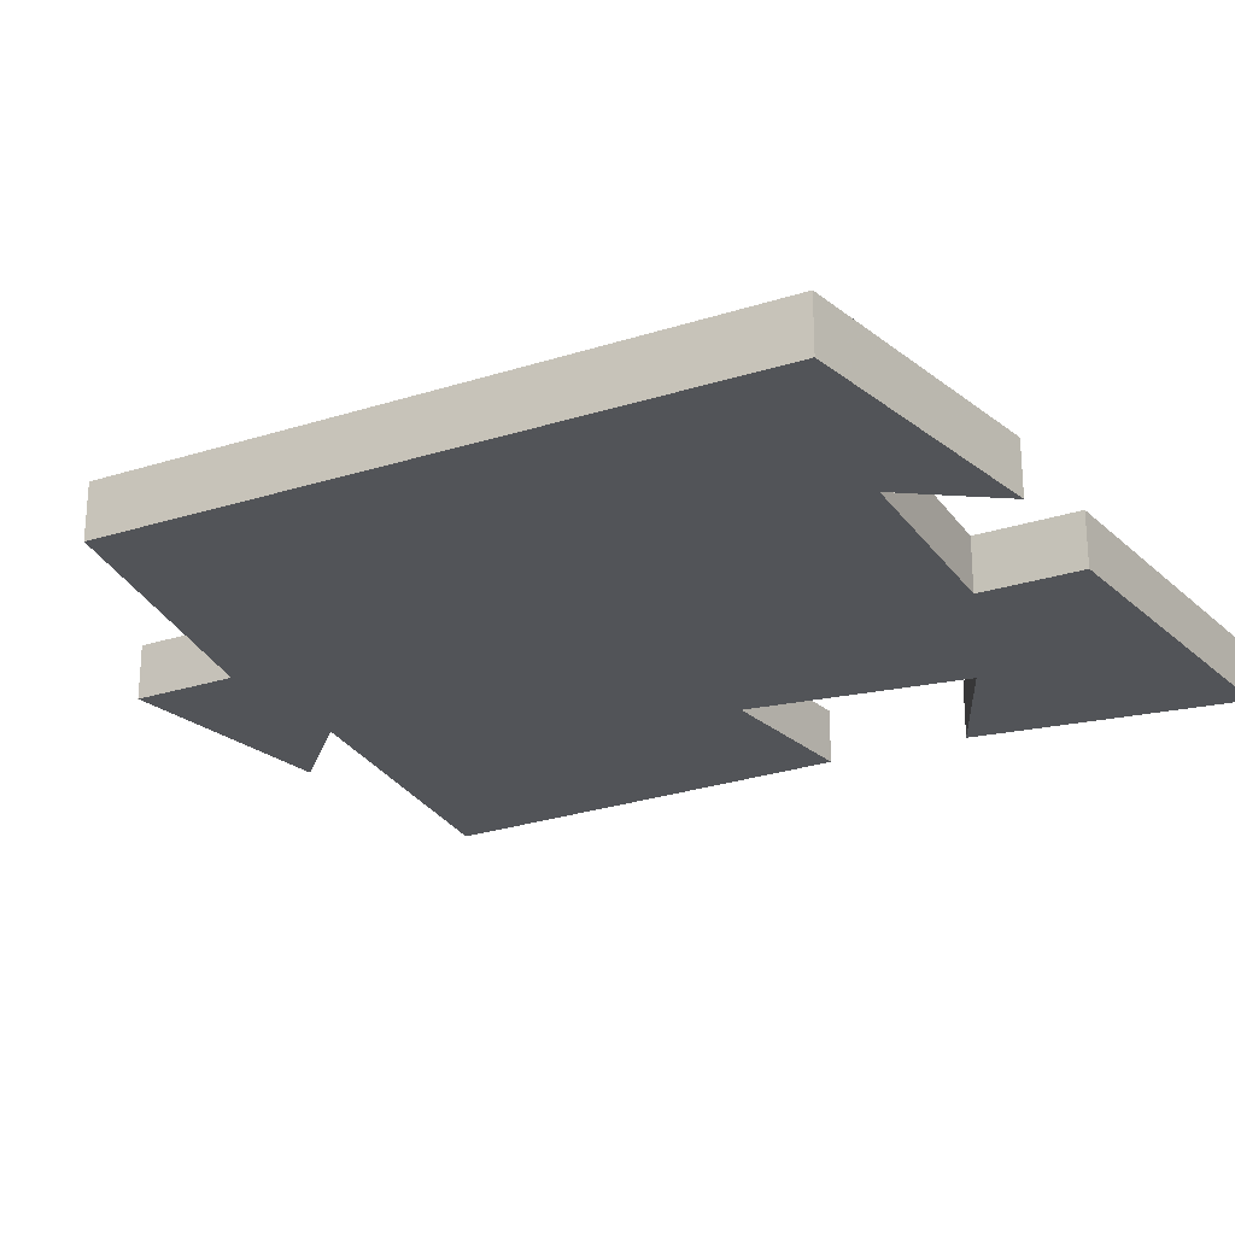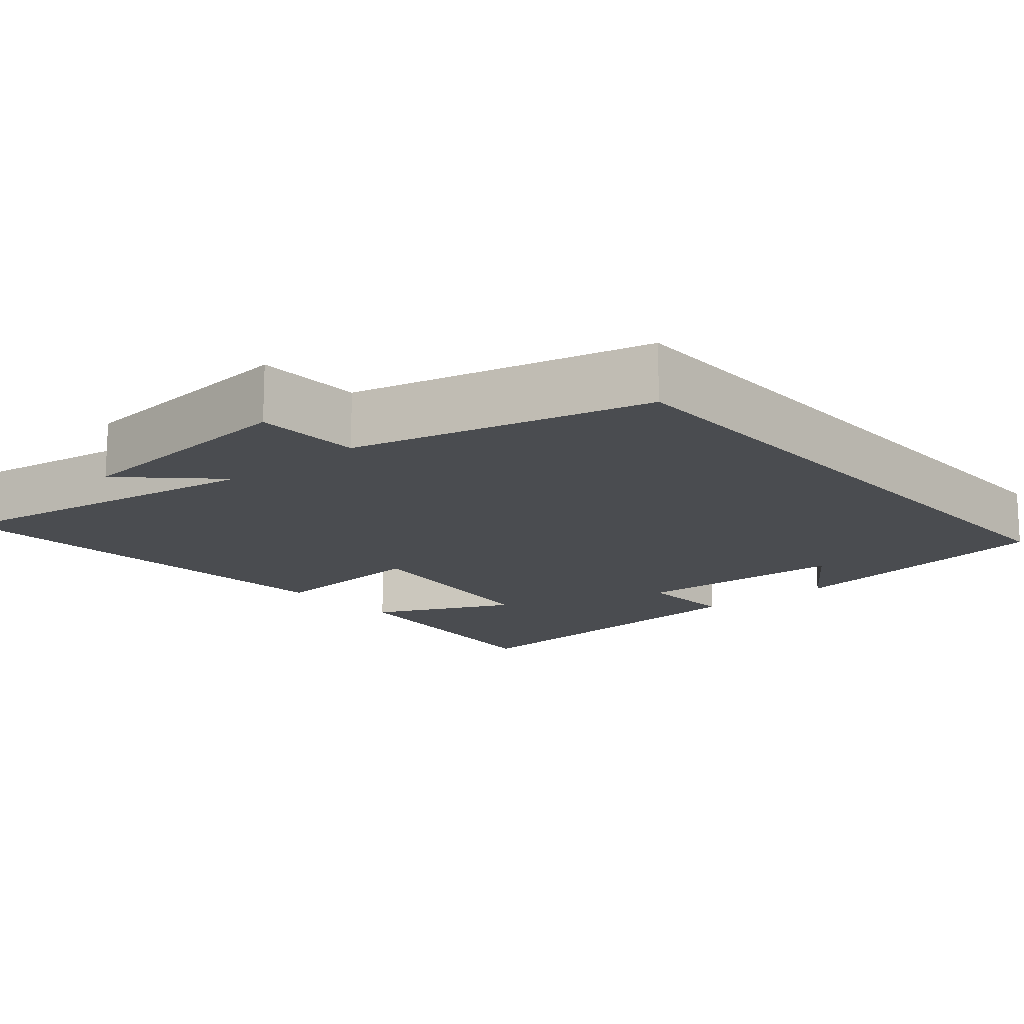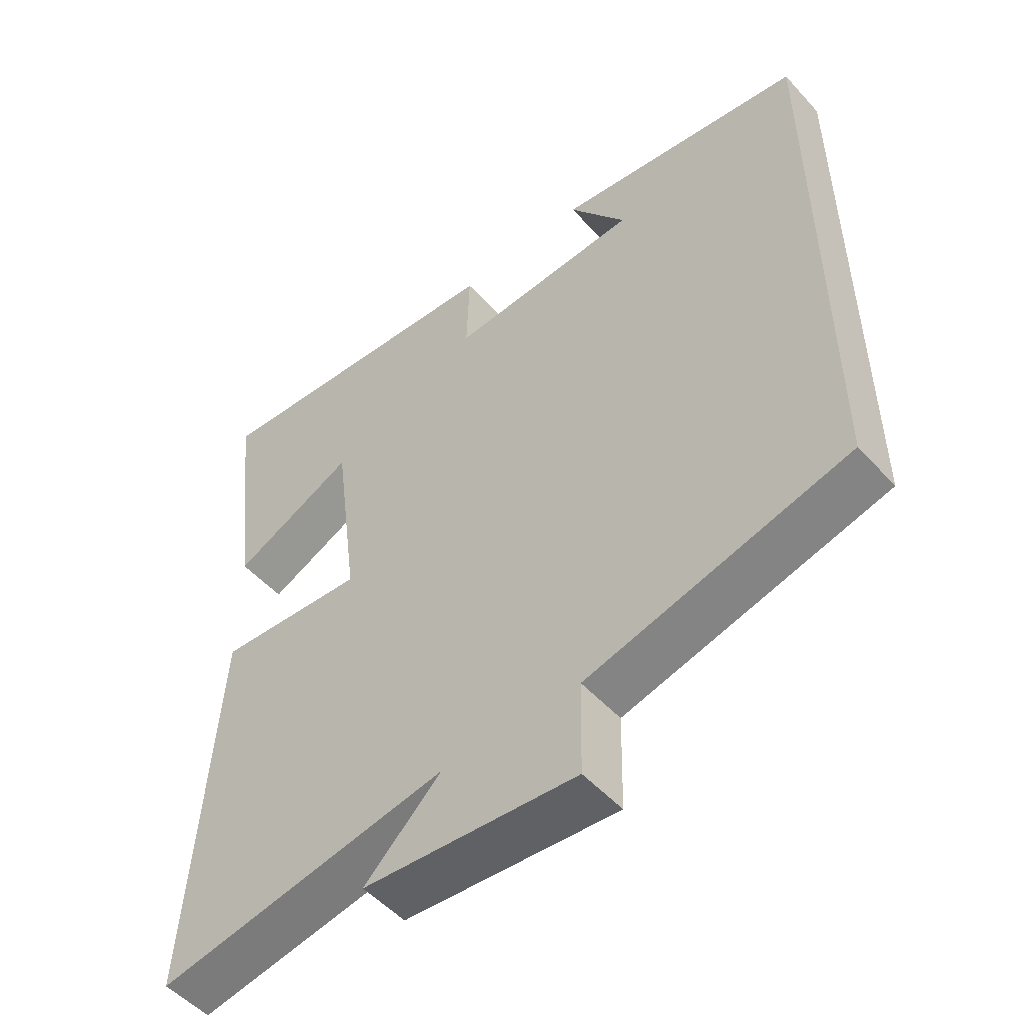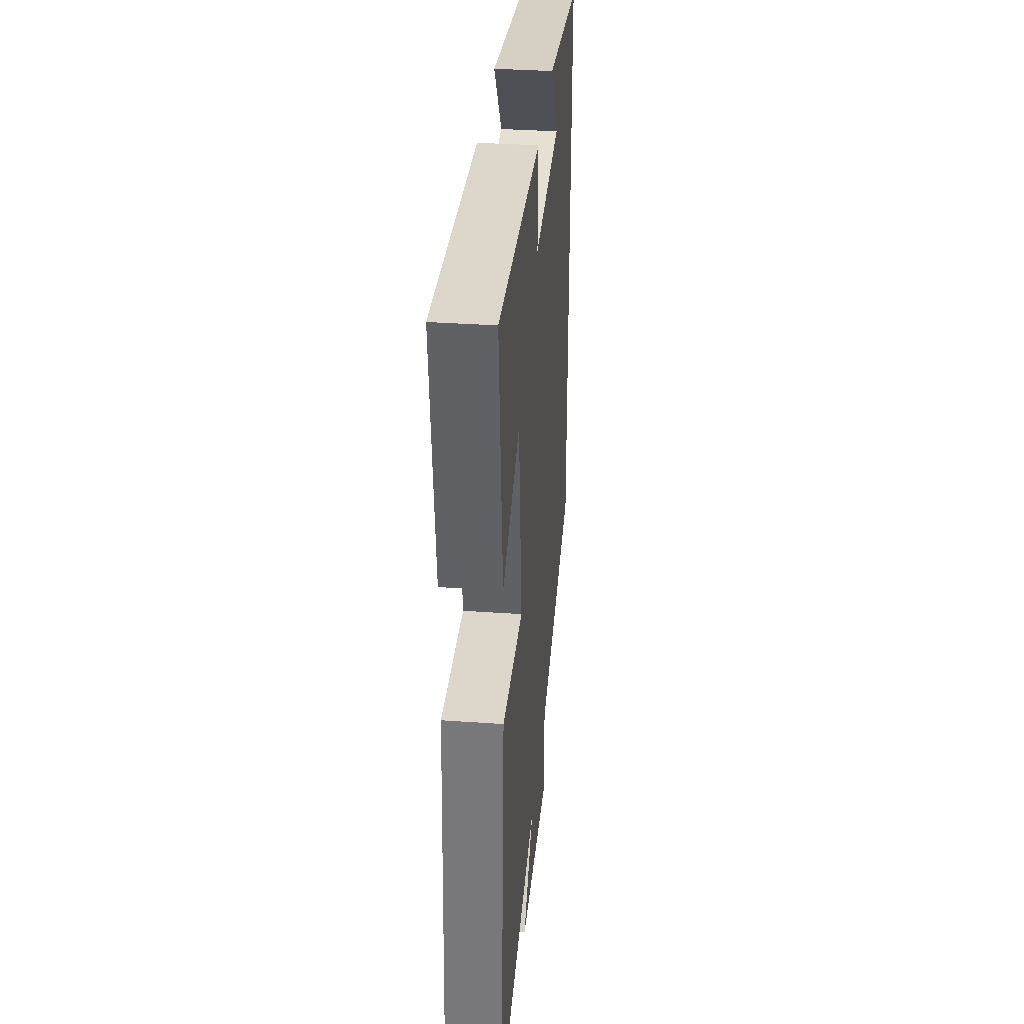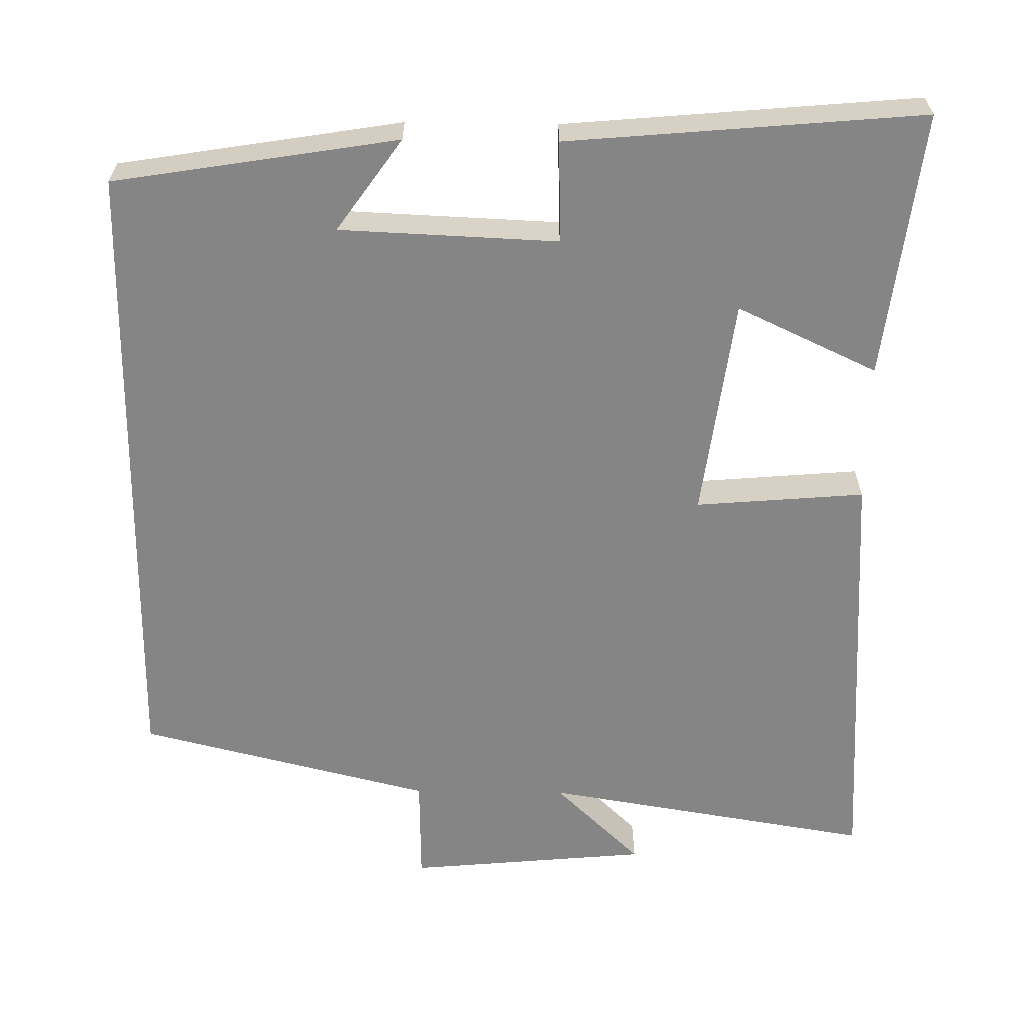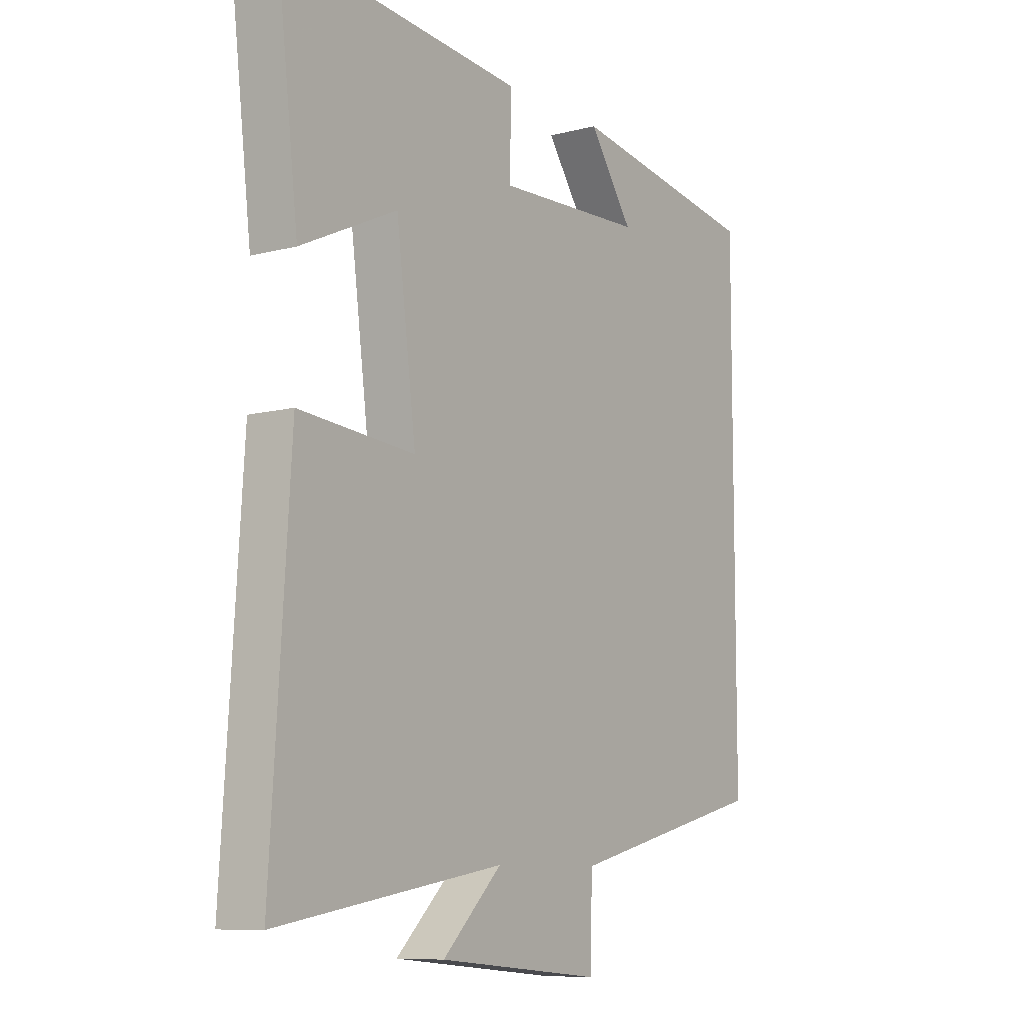
<metadata>
{"format":"obj","ext":"obj","renderer":"f3d","projection":"perspective","resolution":1024,"background":"white","views":[{"elev":-22.9,"azim":-61.4,"up":"+Y"},{"elev":-15.0,"azim":-139.4,"up":"+Y"},{"elev":-51.9,"azim":-139.2,"up":"+Z"},{"elev":35.4,"azim":95.3,"up":"+Z"},{"elev":-61.9,"azim":-0.8,"up":"+Y"},{"elev":-9.0,"azim":124.6,"up":"+Z"}]}
</metadata>
<code>
v 0.542 0.07 0.542
v 0.5 0.07 0.189
v 0.314 0.07 0.276
v 0.276 0.07 -0.016
v 0.5 0.07 0.003
v 0.537 0.07 -0.572
v 0.098 0.07 -0.5
v 0.213 0.07 -0.611
v -0.107 0.07 -0.641
v -0.11 0.07 -0.5
v -0.5 0.07 -0.404
v -0.5 0.07 0.439
v -0.125 0.07 0.5
v -0.211 0.07 0.378
v 0.077 0.07 0.366
v 0.073 0.07 0.5
v 0.542 0 0.542
v 0.5 0 0.189
v 0.314 0 0.276
v 0.276 0 -0.016
v 0.5 0 0.003
v 0.537 0 -0.572
v 0.098 0 -0.5
v 0.213 0 -0.611
v -0.107 0 -0.641
v -0.11 0 -0.5
v -0.5 0 -0.404
v -0.5 0 0.439
v -0.125 0 0.5
v -0.211 0 0.378
v 0.077 0 0.366
v 0.073 0 0.5
f 15 16 1
f 12 13 14
f 10 11 12 14
f 10 14 15
f 7 8 9 10
f 7 10 15
f 4 5 6 7
f 3 4 7 15
f 1 2 3
f 1 3 15
f 17 32 31
f 30 29 28
f 30 28 27 26
f 31 30 26
f 26 25 24 23
f 31 26 23
f 23 22 21 20
f 31 23 20 19
f 19 18 17
f 31 19 17
f 1 17 18 2
f 2 18 19 3
f 3 19 20 4
f 4 20 21 5
f 5 21 22 6
f 6 22 23 7
f 7 23 24 8
f 8 24 25 9
f 9 25 26 10
f 10 26 27 11
f 11 27 28 12
f 12 28 29 13
f 13 29 30 14
f 14 30 31 15
f 15 31 32 16
f 16 32 17 1

</code>
